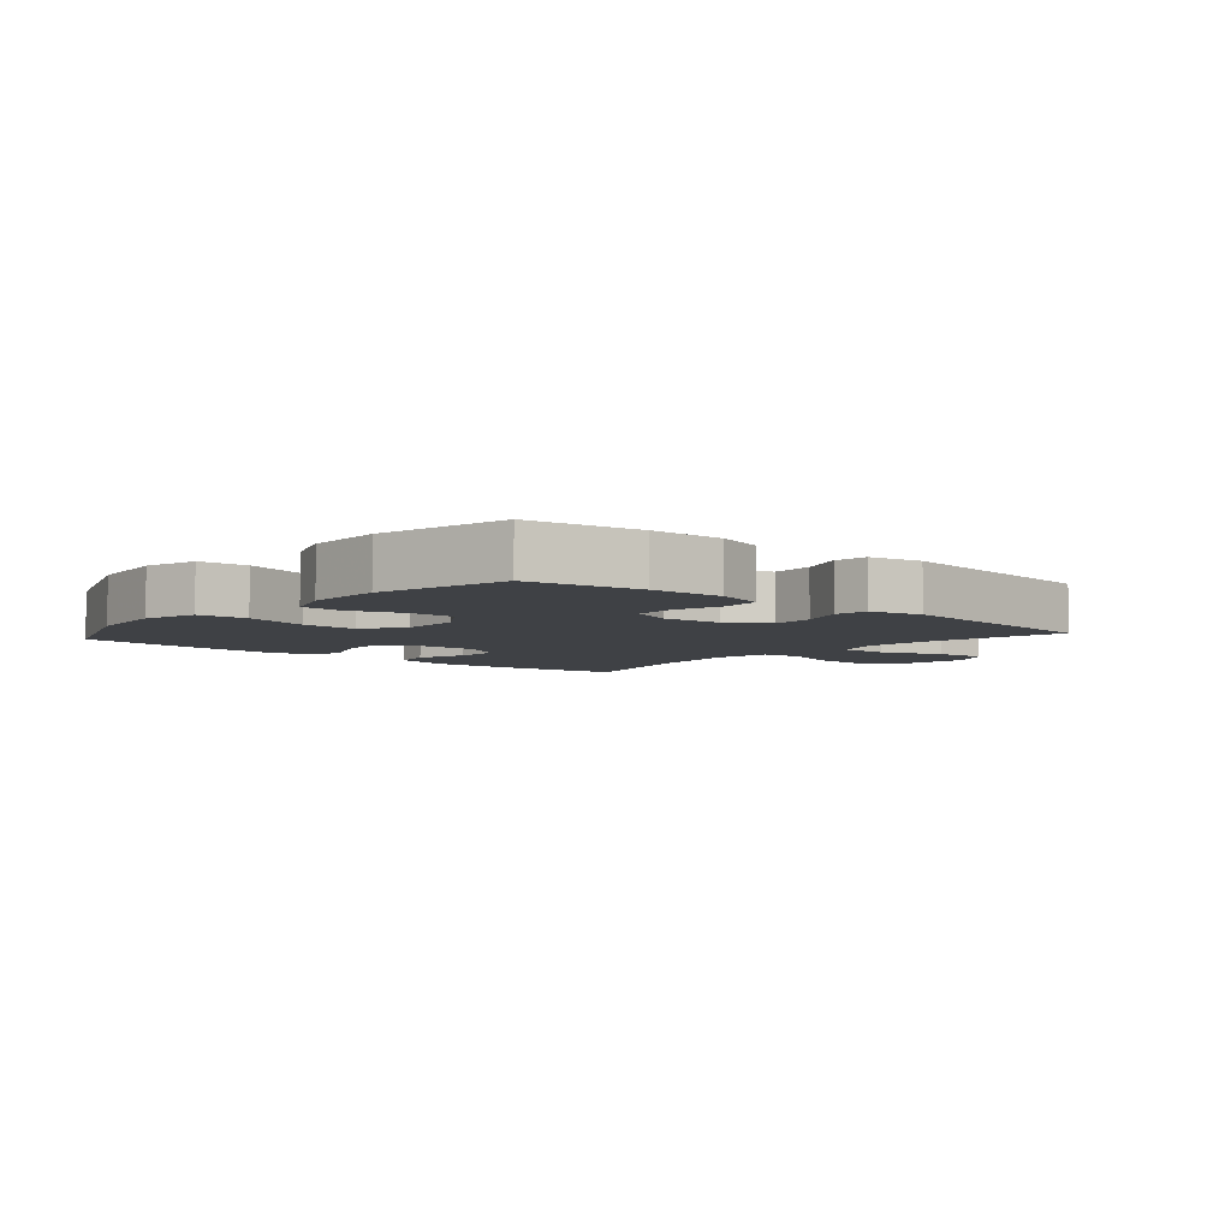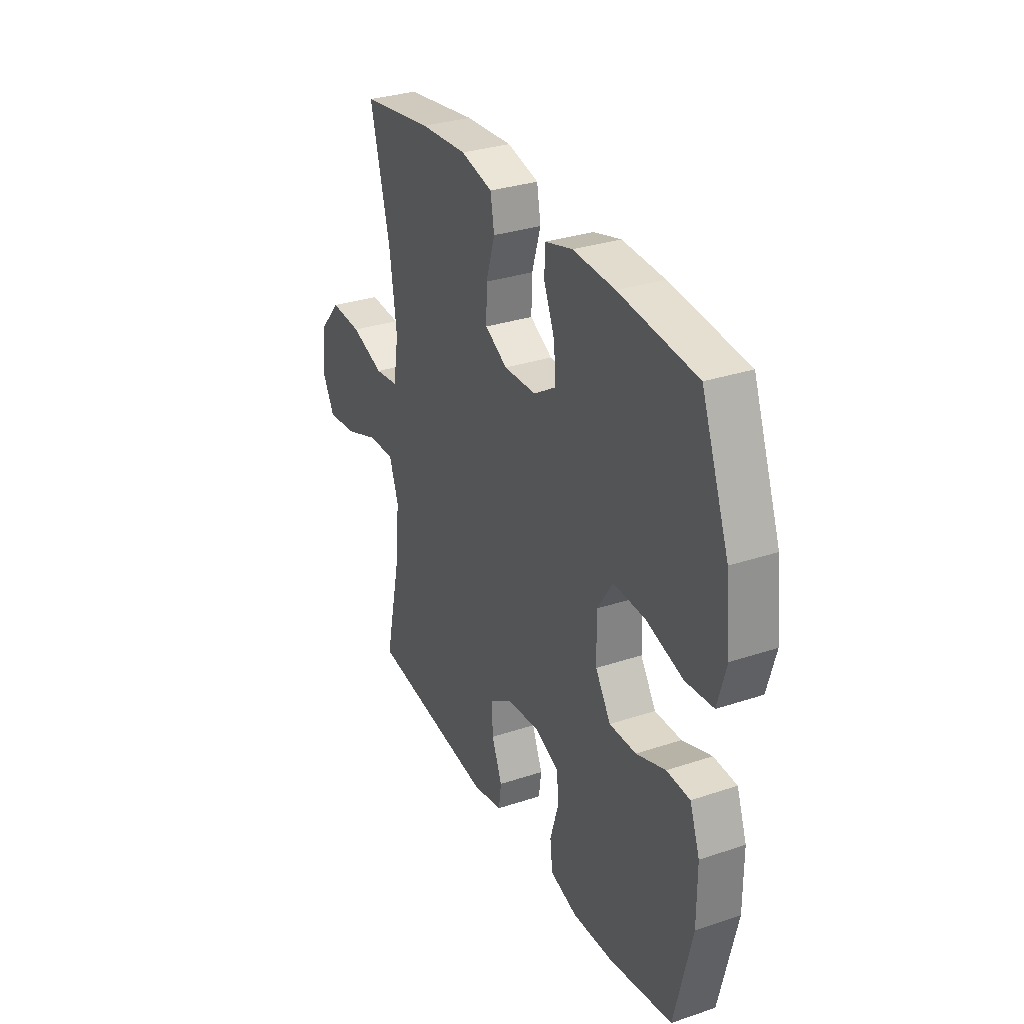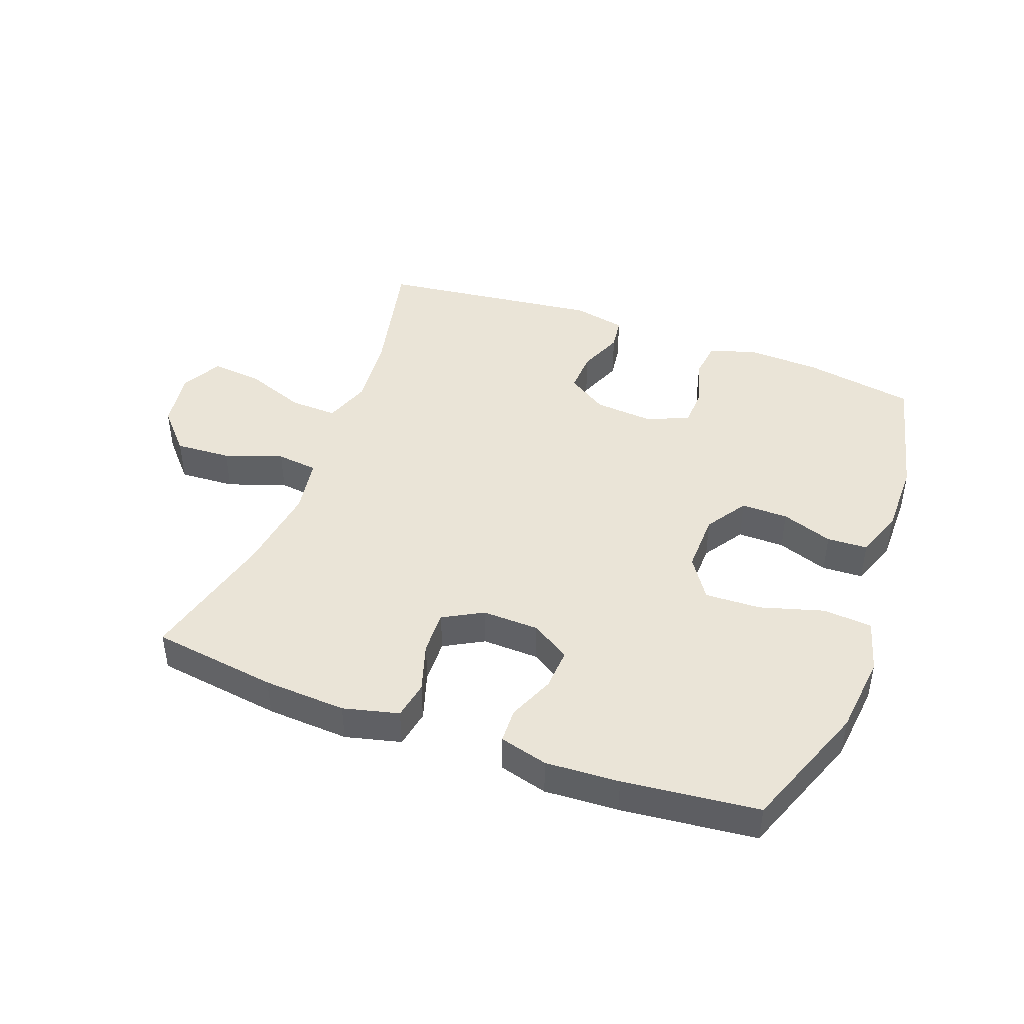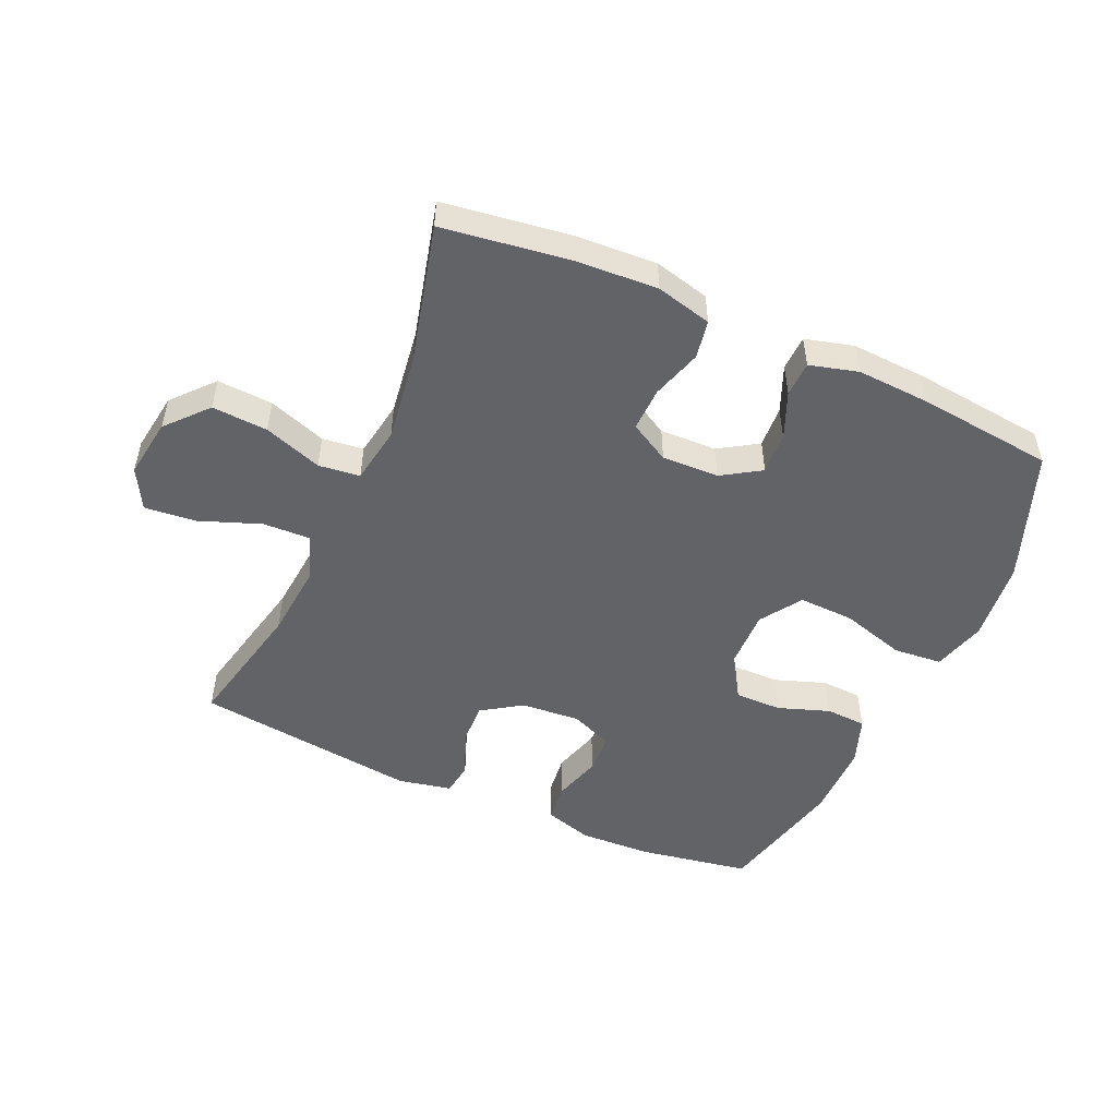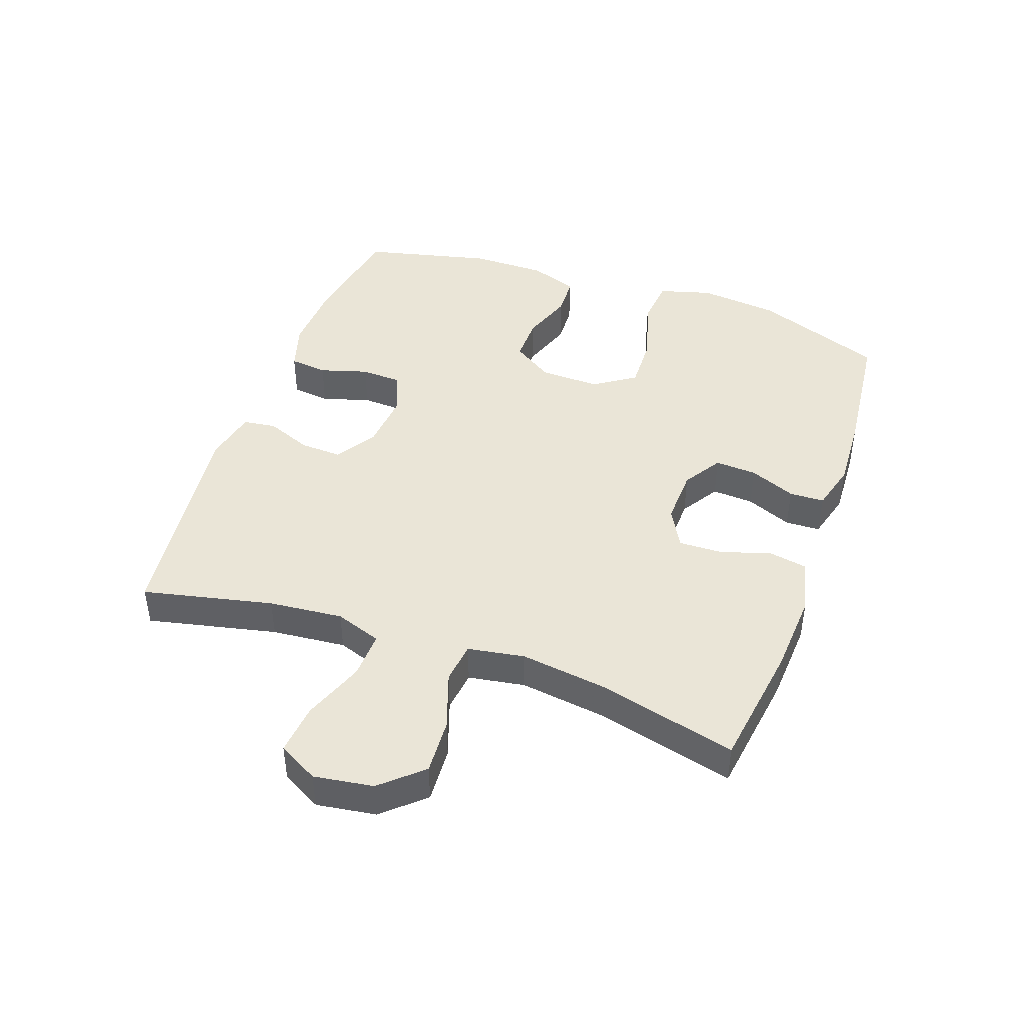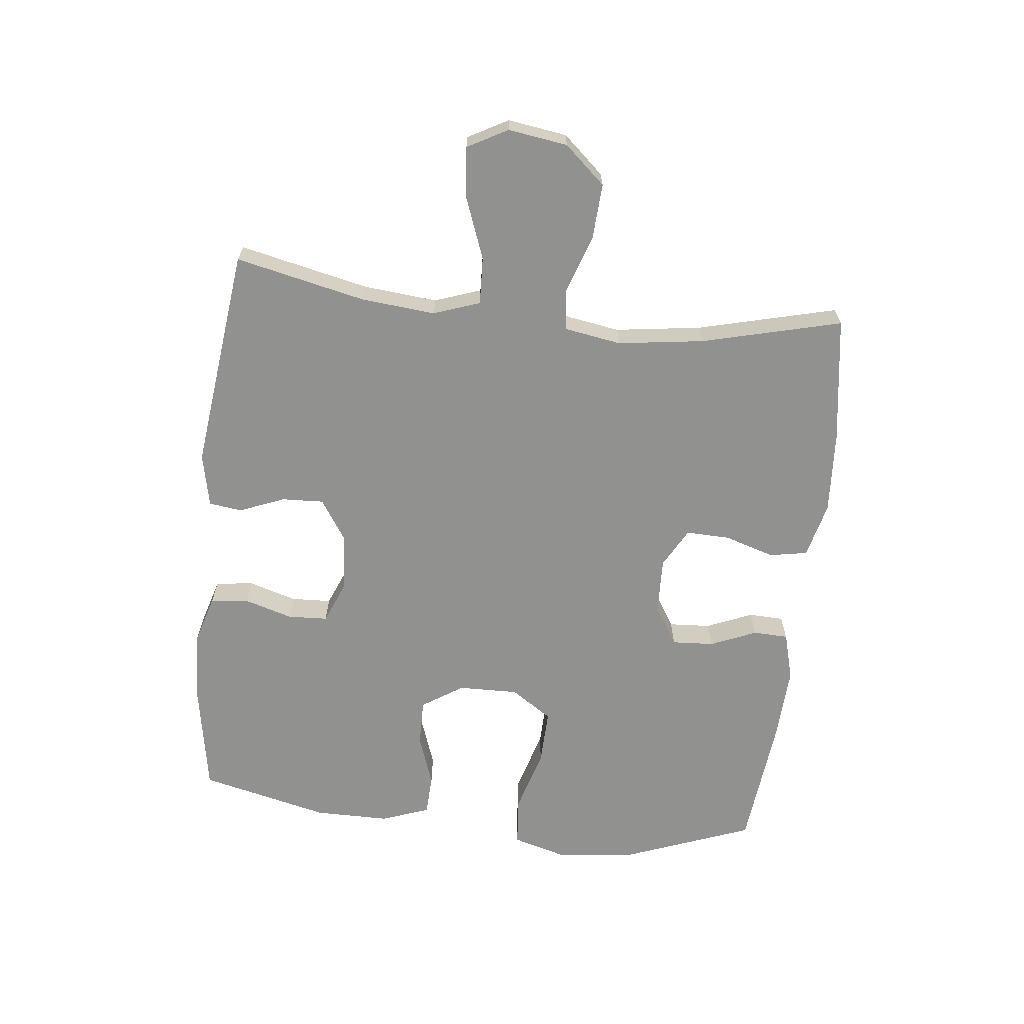
<metadata>
{"format":"obj","ext":"obj","renderer":"f3d","projection":"perspective","resolution":1024,"background":"white","views":[{"elev":-5.6,"azim":139.0,"up":"+Y"},{"elev":31.1,"azim":64.5,"up":"+Z"},{"elev":43.9,"azim":20.3,"up":"+Y"},{"elev":-50.9,"azim":-24.1,"up":"+Y"},{"elev":44.0,"azim":-70.5,"up":"+Y"},{"elev":-66.0,"azim":-96.3,"up":"+Y"}]}
</metadata>
<code>
v 0.5 0.07 -0.5
v 0.322 0.07 -0.531
v 0.207 0.07 -0.536
v 0.13 0.07 -0.513
v 0.123 0.07 -0.452
v 0.146 0.07 -0.375
v 0.143 0.07 -0.311
v 0.075 0.07 -0.283
v -0.019 0.07 -0.291
v -0.083 0.07 -0.333
v -0.08 0.07 -0.4
v -0.051 0.07 -0.472
v -0.058 0.07 -0.525
v -0.143 0.07 -0.543
v -0.5 0.07 -0.5
v -0.454 0.07 -0.292
v -0.443 0.07 -0.173
v -0.469 0.07 -0.099
v -0.545 0.07 -0.102
v -0.643 0.07 -0.139
v -0.725 0.07 -0.147
v -0.76 0.07 -0.083
v -0.746 0.07 0.012
v -0.688 0.07 0.077
v -0.599 0.07 0.072
v -0.506 0.07 0.04
v -0.44 0.07 0.048
v -0.425 0.07 0.139
v -0.444 0.07 0.277
v -0.5 0.07 0.5
v -0.299 0.07 0.529
v -0.167 0.07 0.537
v -0.078 0.07 0.515
v -0.067 0.07 0.454
v -0.092 0.07 0.374
v -0.094 0.07 0.304
v -0.031 0.07 0.269
v 0.06 0.07 0.272
v 0.122 0.07 0.311
v 0.118 0.07 0.378
v 0.087 0.07 0.452
v 0.089 0.07 0.508
v 0.166 0.07 0.529
v 0.284 0.07 0.523
v 0.5 0.07 0.5
v 0.578 0.07 0.293
v 0.592 0.07 0.164
v 0.568 0.07 0.079
v 0.49 0.07 0.072
v 0.387 0.07 0.102
v 0.298 0.07 0.105
v 0.254 0.07 0.039
v 0.256 0.07 -0.057
v 0.299 0.07 -0.123
v 0.374 0.07 -0.122
v 0.456 0.07 -0.093
v 0.521 0.07 -0.096
v 0.549 0.07 -0.173
v 0.549 0.07 -0.293
v 0.5 0 -0.5
v 0.322 0 -0.531
v 0.207 0 -0.536
v 0.13 0 -0.513
v 0.123 0 -0.452
v 0.146 0 -0.375
v 0.143 0 -0.311
v 0.075 0 -0.283
v -0.019 0 -0.291
v -0.083 0 -0.333
v -0.08 0 -0.4
v -0.051 0 -0.472
v -0.058 0 -0.525
v -0.143 0 -0.543
v -0.5 0 -0.5
v -0.454 0 -0.292
v -0.443 0 -0.173
v -0.469 0 -0.099
v -0.545 0 -0.102
v -0.643 0 -0.139
v -0.725 0 -0.147
v -0.76 0 -0.083
v -0.746 0 0.012
v -0.688 0 0.077
v -0.599 0 0.072
v -0.506 0 0.04
v -0.44 0 0.048
v -0.425 0 0.139
v -0.444 0 0.277
v -0.5 0 0.5
v -0.299 0 0.529
v -0.167 0 0.537
v -0.078 0 0.515
v -0.067 0 0.454
v -0.092 0 0.374
v -0.094 0 0.304
v -0.031 0 0.269
v 0.06 0 0.272
v 0.122 0 0.311
v 0.118 0 0.378
v 0.087 0 0.452
v 0.089 0 0.508
v 0.166 0 0.529
v 0.284 0 0.523
v 0.5 0 0.5
v 0.578 0 0.293
v 0.592 0 0.164
v 0.568 0 0.079
v 0.49 0 0.072
v 0.387 0 0.102
v 0.298 0 0.105
v 0.254 0 0.039
v 0.256 0 -0.057
v 0.299 0 -0.123
v 0.374 0 -0.122
v 0.456 0 -0.093
v 0.521 0 -0.096
v 0.549 0 -0.173
v 0.549 0 -0.293
f 55 56 57 58
f 54 55 58 59
f 47 48 49 50
f 47 50 51
f 46 47 51
f 45 46 51
f 44 45 51 52
f 40 41 42 43
f 39 40 43 44
f 32 33 34 35
f 32 35 36
f 29 30 31 32
f 28 29 32 36
f 27 28 36 37
f 23 24 25 26
f 21 22 23 26
f 19 20 21 26
f 18 19 26 27
f 17 18 27 37
f 13 14 15 16
f 11 12 13 16
f 10 11 16 17
f 9 10 17 37
f 3 4 5 6
f 3 6 7
f 2 3 7
f 54 59 1 2
f 53 54 2 7
f 52 53 7 8
f 39 44 52 8
f 38 39 8 9
f 9 37 38
f 117 116 115 114
f 118 117 114 113
f 109 108 107 106
f 110 109 106
f 110 106 105
f 110 105 104
f 111 110 104 103
f 102 101 100 99
f 103 102 99 98
f 94 93 92 91
f 95 94 91
f 91 90 89 88
f 95 91 88 87
f 96 95 87 86
f 85 84 83 82
f 85 82 81 80
f 85 80 79 78
f 86 85 78 77
f 96 86 77 76
f 75 74 73 72
f 75 72 71 70
f 76 75 70 69
f 96 76 69 68
f 65 64 63 62
f 66 65 62
f 66 62 61
f 61 60 118 113
f 66 61 113 112
f 67 66 112 111
f 67 111 103 98
f 68 67 98 97
f 97 96 68
f 1 60 61 2
f 2 61 62 3
f 3 62 63 4
f 4 63 64 5
f 5 64 65 6
f 6 65 66 7
f 7 66 67 8
f 8 67 68 9
f 9 68 69 10
f 10 69 70 11
f 11 70 71 12
f 12 71 72 13
f 13 72 73 14
f 14 73 74 15
f 15 74 75 16
f 16 75 76 17
f 17 76 77 18
f 18 77 78 19
f 19 78 79 20
f 20 79 80 21
f 21 80 81 22
f 22 81 82 23
f 23 82 83 24
f 24 83 84 25
f 25 84 85 26
f 26 85 86 27
f 27 86 87 28
f 28 87 88 29
f 29 88 89 30
f 30 89 90 31
f 31 90 91 32
f 32 91 92 33
f 33 92 93 34
f 34 93 94 35
f 35 94 95 36
f 36 95 96 37
f 37 96 97 38
f 38 97 98 39
f 39 98 99 40
f 40 99 100 41
f 41 100 101 42
f 42 101 102 43
f 43 102 103 44
f 44 103 104 45
f 45 104 105 46
f 46 105 106 47
f 47 106 107 48
f 48 107 108 49
f 49 108 109 50
f 50 109 110 51
f 51 110 111 52
f 52 111 112 53
f 53 112 113 54
f 54 113 114 55
f 55 114 115 56
f 56 115 116 57
f 57 116 117 58
f 58 117 118 59
f 59 118 60 1

</code>
